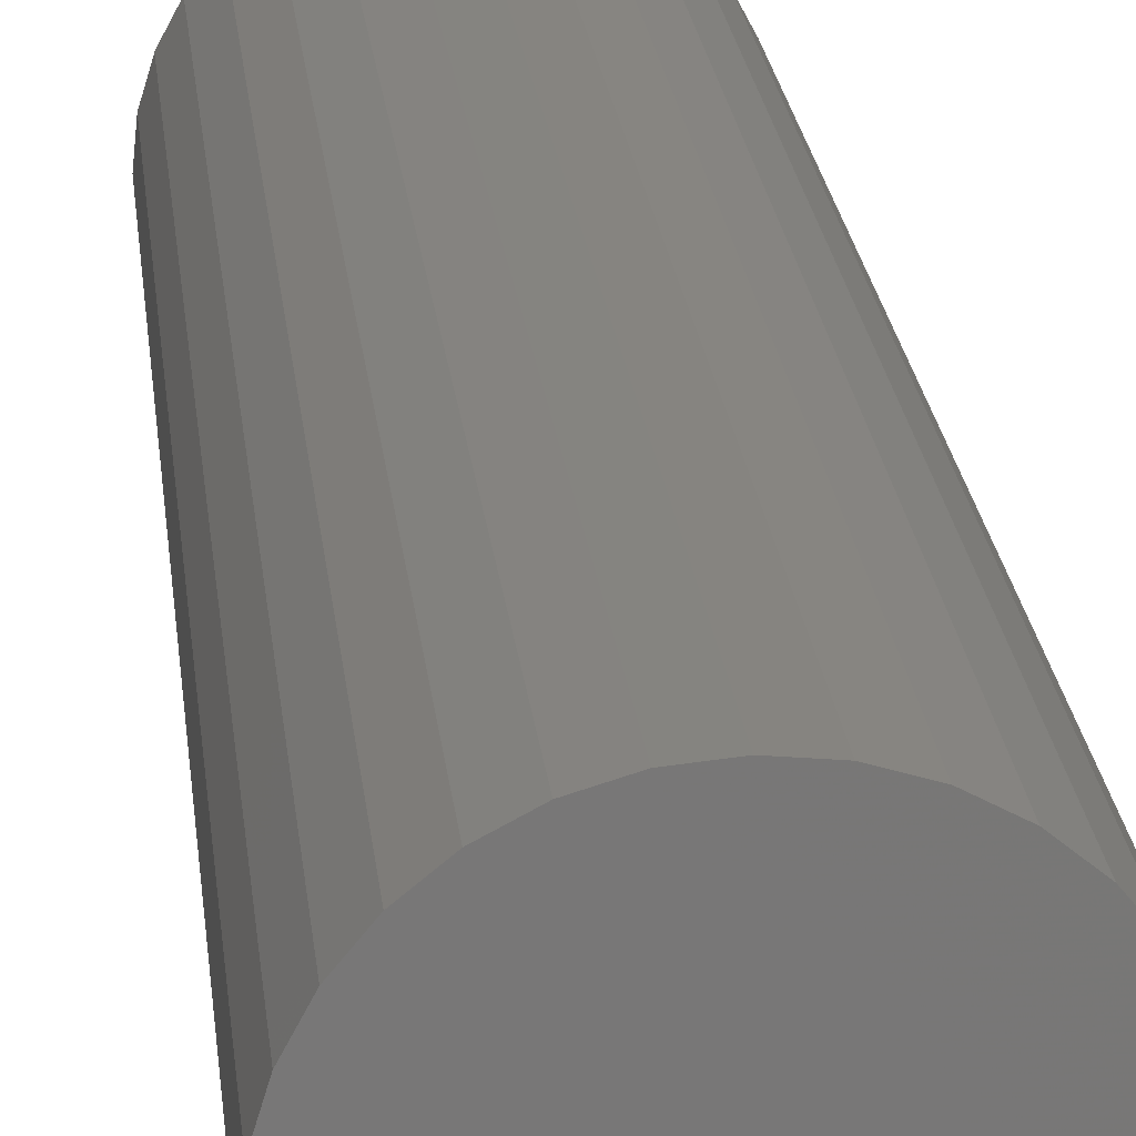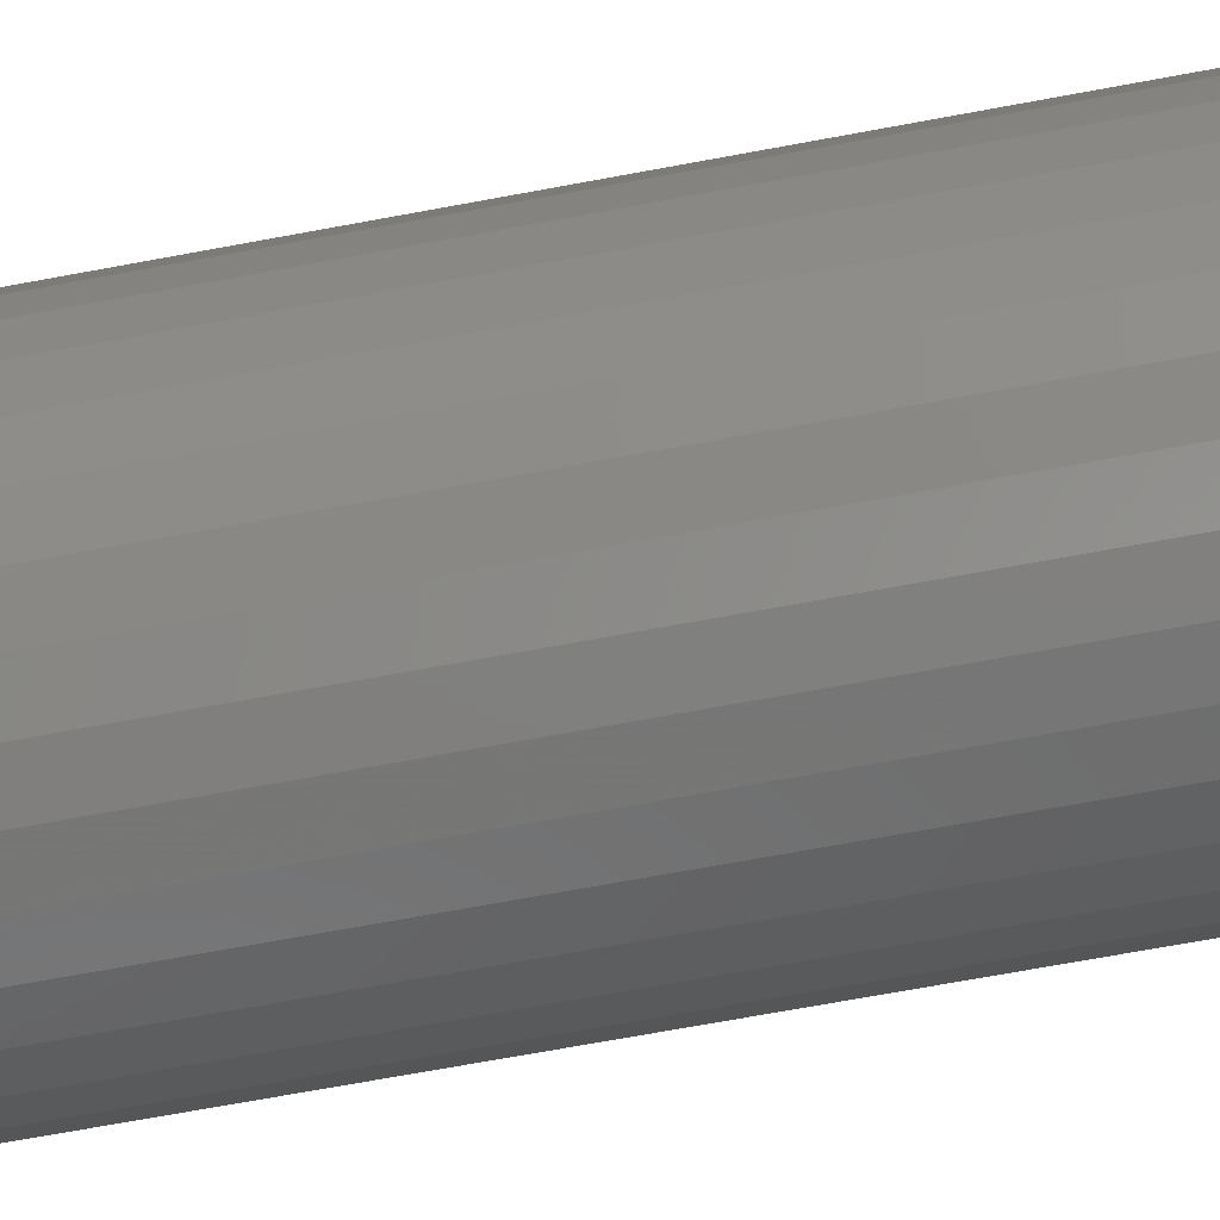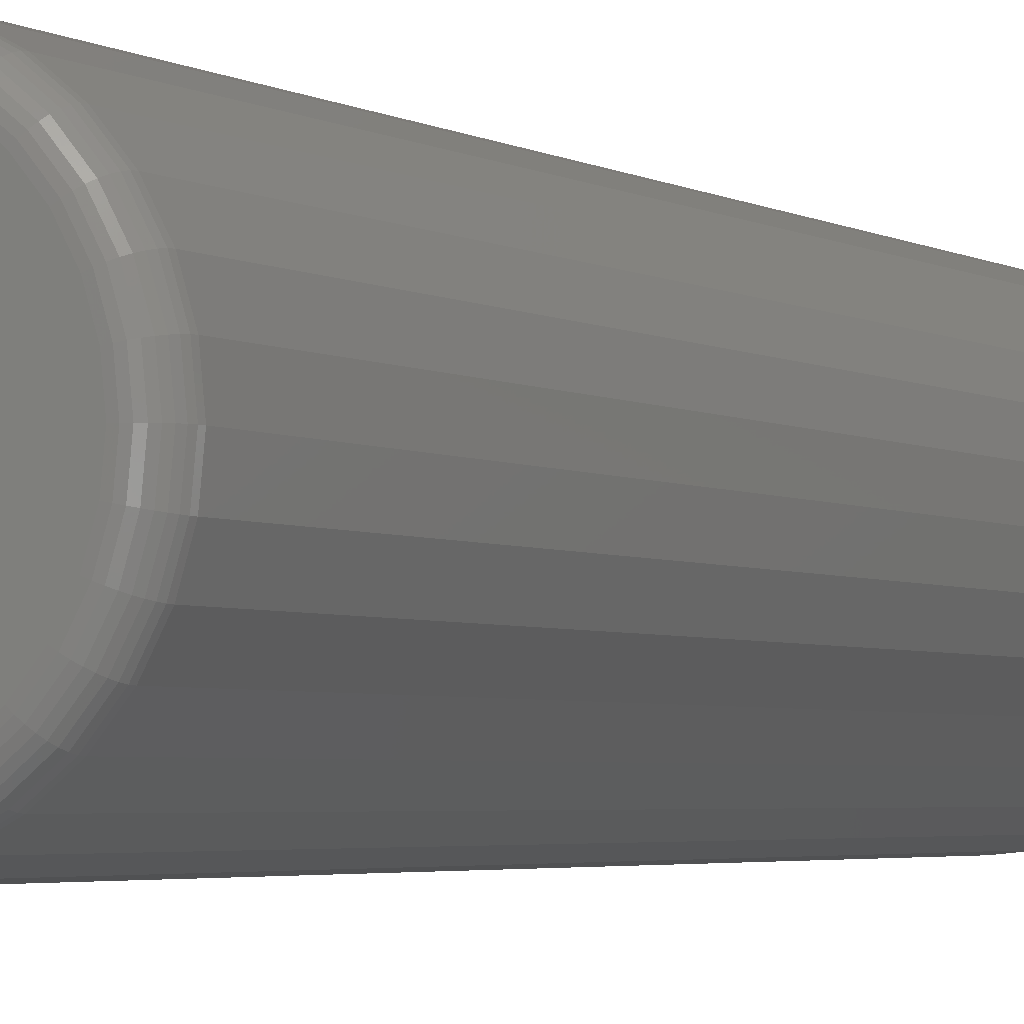
<metadata>
{"format":"stl","ext":"stl","renderer":"f3d","projection":"perspective","resolution":1024,"background":"white","views":[{"elev":20.3,"azim":-5.4,"up":"+Y"},{"elev":-63.8,"azim":101.0,"up":"+Y"},{"elev":-2.9,"azim":-154.3,"up":"+Y"}]}
</metadata>
<code>
# stl→obj: 320 verts, 636 faces
v 0.002385 0.08454 0
v 0.01888 0.08292 0
v -0.01411 0.08292 0
v -0.02997 0.0781 0
v 0.03474 0.0781 0
v -0.04458 0.07029 0
v 0.04935 0.07029 0
v -0.05739 0.05978 0
v 0.06216 0.05978 0
v 0.04935 -0.07029 0
v -0.04458 -0.07029 0
v 0.06216 -0.05978 0
v -0.02997 -0.0781 0
v 0.03474 -0.0781 0
v -0.01411 -0.08292 0
v 0.01888 -0.08292 0
v 0.002385 -0.08454 0
v -0.05739 -0.05978 0
v -0.06791 -0.04697 0
v 0.07268 -0.04697 0
v -0.07572 -0.03235 0
v 0.08049 -0.03235 0
v -0.08053 -0.01649 0
v 0.0853 -0.01649 0
v -0.08215 -6.541e-17 0
v 0.08692 -2.139e-17 0
v -0.08053 0.01649 0
v 0.0853 0.01649 0
v -0.07572 0.03235 0
v 0.08049 0.03235 0
v -0.06791 0.04697 0
v 0.07268 0.04697 0
v 0.1025 -2.025e-16 0.01562
v 0.1025 0 0.75
v 0.1006 -0.01954 0.01562
v 0.1006 -0.01954 0.75
v 0.09492 -0.03833 0.01562
v 0.09492 -0.03833 0.75
v 0.08567 -0.05565 0.01562
v 0.08567 -0.05565 0.75
v 0.07321 -0.07083 0.01562
v 0.07321 -0.07083 0.75
v 0.05803 -0.08328 0.01562
v 0.05803 -0.08328 0.75
v 0.04072 -0.09254 0.01562
v 0.04072 -0.09254 0.75
v 0.02193 -0.09824 0.01562
v 0.02193 -0.09824 0.75
v 0.002385 -0.1002 0.01562
v 0.002385 -0.1002 0.75
v -0.01716 -0.09824 0.01562
v -0.01716 -0.09824 0.75
v -0.03595 -0.09254 0.01562
v -0.03595 -0.09254 0.75
v -0.05326 -0.08328 0.01562
v -0.05326 -0.08328 0.75
v -0.06844 -0.07083 0.01562
v -0.06844 -0.07083 0.75
v -0.0809 -0.05565 0.01562
v -0.0809 -0.05565 0.75
v -0.09016 -0.03833 0.01562
v -0.09016 -0.03833 0.75
v -0.09585 -0.01954 0.01562
v -0.09585 -0.01954 0.75
v -0.09778 5.675e-17 0.01562
v -0.09778 5.675e-17 0.75
v -0.09585 0.01954 0.01562
v -0.09585 0.01954 0.75
v -0.09016 0.03833 0.01562
v -0.09016 0.03833 0.75
v -0.0809 0.05565 0.01562
v -0.0809 0.05565 0.75
v -0.06844 0.07083 0.01562
v -0.06844 0.07083 0.75
v -0.05326 0.08328 0.01562
v -0.05326 0.08328 0.75
v -0.03595 0.09254 0.01562
v -0.03595 0.09254 0.75
v -0.01716 0.09824 0.01562
v -0.01716 0.09824 0.75
v 0.002385 0.1002 0.01562
v 0.002385 0.1002 0.75
v 0.02193 0.09824 0.01562
v 0.02193 0.09824 0.75
v 0.04072 0.09254 0.01562
v 0.04072 0.09254 0.75
v 0.05803 0.08328 0.01562
v 0.05803 0.08328 0.75
v 0.07321 0.07083 0.01562
v 0.07321 0.07083 0.75
v 0.08567 0.05565 0.01562
v 0.08567 0.05565 0.75
v 0.09492 0.03833 0.01562
v 0.09492 0.03833 0.75
v 0.1006 0.01954 0.01562
v 0.1006 0.01954 0.75
v -0.09748 -9.714e-17 0.01258
v -0.09556 0.01948 0.01258
v -0.09659 -9.714e-17 0.009646
v -0.09469 0.01931 0.009646
v -0.09515 -8.327e-17 0.006944
v -0.09327 0.01903 0.006944
v -0.0932 -8.327e-17 0.004576
v -0.09137 0.01865 0.004576
v -0.09084 -8.327e-17 0.002633
v -0.08904 0.01819 0.002633
v -0.08813 -8.327e-17 0.001189
v -0.08639 0.01766 0.001189
v -0.0852 -7.633e-17 0.0003002
v -0.08352 0.01709 0.0003002
v 0.1003 0.01948 0.01258
v 0.1022 -5.551e-17 0.01258
v 0.09946 0.01931 0.009646
v 0.1014 -5.551e-17 0.009646
v 0.09804 0.01903 0.006944
v 0.09992 -5.551e-17 0.006944
v 0.09614 0.01865 0.004576
v 0.09797 -5.551e-17 0.004576
v 0.09381 0.01819 0.002633
v 0.09561 -4.857e-17 0.002633
v 0.09116 0.01766 0.001189
v 0.0929 -4.857e-17 0.001189
v 0.08829 0.01709 0.0003002
v 0.08997 -4.163e-17 0.0003002
v 0.09465 0.03822 0.01258
v 0.09383 0.03788 0.009646
v 0.09249 0.03732 0.006944
v 0.0907 0.03658 0.004576
v 0.08851 0.03567 0.002633
v 0.08601 0.03464 0.001189
v 0.08331 0.03352 0.0003002
v 0.08542 0.05548 0.01258
v 0.08468 0.05499 0.009646
v 0.08348 0.05419 0.006944
v 0.08186 0.05311 0.004576
v 0.07989 0.05179 0.002633
v 0.07765 0.05029 0.001189
v 0.07521 0.04866 0.0003002
v 0.073 0.07061 0.01258
v 0.07237 0.06999 0.009646
v 0.07135 0.06896 0.006944
v 0.06998 0.06759 0.004576
v 0.0683 0.06592 0.002633
v 0.06639 0.06401 0.001189
v 0.06432 0.06193 0.0003002
v 0.05787 0.08303 0.01258
v 0.05737 0.08229 0.009646
v 0.05657 0.08109 0.006944
v 0.05549 0.07948 0.004576
v 0.05418 0.07751 0.002633
v 0.05267 0.07526 0.001189
v 0.05105 0.07283 0.0003002
v 0.0406 0.09226 0.01258
v 0.04026 0.09144 0.009646
v 0.03971 0.09011 0.006944
v 0.03896 0.08831 0.004576
v 0.03806 0.08612 0.002633
v 0.03702 0.08363 0.001189
v 0.0359 0.08092 0.0003002
v 0.02187 0.09795 0.01258
v 0.02169 0.09707 0.009646
v 0.02141 0.09566 0.006944
v 0.02103 0.09375 0.004576
v 0.02057 0.09143 0.002633
v 0.02004 0.08878 0.001189
v 0.01947 0.0859 0.0003002
v 0.002385 0.09986 0.01258
v 0.002385 0.09898 0.009646
v 0.002385 0.09753 0.006944
v 0.002385 0.09559 0.004576
v 0.002385 0.09322 0.002633
v 0.002385 0.09052 0.001189
v 0.002385 0.08759 0.0003002
v -0.0171 0.09795 0.01258
v -0.01692 0.09707 0.009646
v -0.01664 0.09566 0.006944
v -0.01626 0.09375 0.004576
v -0.0158 0.09143 0.002633
v -0.01527 0.08878 0.001189
v -0.0147 0.0859 0.0003002
v -0.03583 0.09226 0.01258
v -0.03549 0.09144 0.009646
v -0.03494 0.09011 0.006944
v -0.0342 0.08831 0.004576
v -0.03329 0.08612 0.002633
v -0.03226 0.08363 0.001189
v -0.03113 0.08092 0.0003002
v -0.0531 0.08303 0.01258
v -0.0526 0.08229 0.009646
v -0.0518 0.08109 0.006944
v -0.05072 0.07948 0.004576
v -0.04941 0.07751 0.002633
v -0.0479 0.07526 0.001189
v -0.04628 0.07283 0.0003002
v -0.06823 0.07061 0.01258
v -0.0676 0.06999 0.009646
v -0.06658 0.06896 0.006944
v -0.06521 0.06759 0.004576
v -0.06353 0.06592 0.002633
v -0.06162 0.06401 0.001189
v -0.05955 0.06193 0.0003002
v -0.08065 0.05548 0.01258
v -0.07991 0.05499 0.009646
v -0.07871 0.05419 0.006944
v -0.07709 0.05311 0.004576
v -0.07512 0.05179 0.002633
v -0.07288 0.05029 0.001189
v -0.07044 0.04866 0.0003002
v -0.08988 0.03822 0.01258
v -0.08906 0.03788 0.009646
v -0.08772 0.03732 0.006944
v -0.08593 0.03658 0.004576
v -0.08374 0.03567 0.002633
v -0.08124 0.03464 0.001189
v -0.07854 0.03352 0.0003002
v 0.1003 -0.01948 0.01258
v 0.09946 -0.01931 0.009646
v 0.09804 -0.01903 0.006944
v 0.09614 -0.01865 0.004576
v 0.09381 -0.01819 0.002633
v 0.09116 -0.01766 0.001189
v 0.08829 -0.01709 0.0003002
v -0.09556 -0.01948 0.01258
v -0.09469 -0.01931 0.009646
v -0.09327 -0.01903 0.006944
v -0.09137 -0.01865 0.004576
v -0.08904 -0.01819 0.002633
v -0.08639 -0.01766 0.001189
v -0.08352 -0.01709 0.0003002
v -0.08988 -0.03822 0.01258
v -0.08906 -0.03788 0.009646
v -0.08772 -0.03732 0.006944
v -0.08593 -0.03658 0.004576
v -0.08374 -0.03567 0.002633
v -0.08124 -0.03464 0.001189
v -0.07854 -0.03352 0.0003002
v -0.08065 -0.05548 0.01258
v -0.07991 -0.05499 0.009646
v -0.07871 -0.05419 0.006944
v -0.07709 -0.05311 0.004576
v -0.07512 -0.05179 0.002633
v -0.07288 -0.05029 0.001189
v -0.07044 -0.04866 0.0003002
v -0.06823 -0.07061 0.01258
v -0.0676 -0.06999 0.009646
v -0.06658 -0.06896 0.006944
v -0.06521 -0.06759 0.004576
v -0.06353 -0.06592 0.002633
v -0.06162 -0.06401 0.001189
v -0.05955 -0.06193 0.0003002
v -0.0531 -0.08303 0.01258
v -0.0526 -0.08229 0.009646
v -0.0518 -0.08109 0.006944
v -0.05072 -0.07948 0.004576
v -0.04941 -0.07751 0.002633
v -0.0479 -0.07526 0.001189
v -0.04628 -0.07283 0.0003002
v -0.03583 -0.09226 0.01258
v -0.03549 -0.09144 0.009646
v -0.03494 -0.09011 0.006944
v -0.0342 -0.08831 0.004576
v -0.03329 -0.08612 0.002633
v -0.03226 -0.08363 0.001189
v -0.03113 -0.08092 0.0003002
v -0.0171 -0.09795 0.01258
v -0.01692 -0.09707 0.009646
v -0.01664 -0.09566 0.006944
v -0.01626 -0.09375 0.004576
v -0.0158 -0.09143 0.002633
v -0.01527 -0.08878 0.001189
v -0.0147 -0.0859 0.0003002
v 0.002385 -0.09986 0.01258
v 0.002385 -0.09898 0.009646
v 0.002385 -0.09753 0.006944
v 0.002385 -0.09559 0.004576
v 0.002385 -0.09322 0.002633
v 0.002385 -0.09052 0.001189
v 0.002385 -0.08759 0.0003002
v 0.02187 -0.09795 0.01258
v 0.02169 -0.09707 0.009646
v 0.02141 -0.09566 0.006944
v 0.02103 -0.09375 0.004576
v 0.02057 -0.09143 0.002633
v 0.02004 -0.08878 0.001189
v 0.01947 -0.0859 0.0003002
v 0.0406 -0.09226 0.01258
v 0.04026 -0.09144 0.009646
v 0.03971 -0.09011 0.006944
v 0.03896 -0.08831 0.004576
v 0.03806 -0.08612 0.002633
v 0.03702 -0.08363 0.001189
v 0.0359 -0.08092 0.0003002
v 0.05787 -0.08303 0.01258
v 0.05737 -0.08229 0.009646
v 0.05657 -0.08109 0.006944
v 0.05549 -0.07948 0.004576
v 0.05418 -0.07751 0.002633
v 0.05267 -0.07526 0.001189
v 0.05105 -0.07283 0.0003002
v 0.073 -0.07061 0.01258
v 0.07237 -0.06999 0.009646
v 0.07135 -0.06896 0.006944
v 0.06998 -0.06759 0.004576
v 0.0683 -0.06592 0.002633
v 0.06639 -0.06401 0.001189
v 0.06432 -0.06193 0.0003002
v 0.08542 -0.05548 0.01258
v 0.08468 -0.05499 0.009646
v 0.08348 -0.05419 0.006944
v 0.08186 -0.05311 0.004576
v 0.07989 -0.05179 0.002633
v 0.07765 -0.05029 0.001189
v 0.07521 -0.04866 0.0003002
v 0.09465 -0.03822 0.01258
v 0.09383 -0.03788 0.009646
v 0.09249 -0.03732 0.006944
v 0.0907 -0.03658 0.004576
v 0.08851 -0.03567 0.002633
v 0.08601 -0.03464 0.001189
v 0.08331 -0.03352 0.0003002
f 1 2 3
f 4 3 2
f 5 4 2
f 6 4 5
f 7 6 5
f 8 6 7
f 9 8 7
f 10 11 12
f 13 11 10
f 14 13 10
f 15 13 14
f 16 15 14
f 17 15 16
f 11 18 12
f 12 18 19
f 12 19 20
f 20 19 21
f 20 21 22
f 22 21 23
f 22 23 24
f 24 23 25
f 24 25 26
f 26 25 27
f 26 27 28
f 28 27 29
f 28 29 30
f 30 29 31
f 30 31 32
f 32 31 8
f 32 8 9
f 33 34 35
f 35 34 36
f 35 36 37
f 37 36 38
f 37 38 39
f 39 38 40
f 39 40 41
f 41 40 42
f 41 42 43
f 43 42 44
f 43 44 45
f 45 44 46
f 45 46 47
f 47 46 48
f 47 48 49
f 49 48 50
f 49 50 51
f 51 50 52
f 51 52 53
f 53 52 54
f 53 54 55
f 55 54 56
f 55 56 57
f 57 56 58
f 57 58 59
f 59 58 60
f 59 60 61
f 61 60 62
f 61 62 63
f 63 62 64
f 63 64 65
f 65 64 66
f 65 66 67
f 67 66 68
f 67 68 69
f 69 68 70
f 69 70 71
f 71 70 72
f 71 72 73
f 73 72 74
f 73 74 75
f 75 74 76
f 75 76 77
f 77 76 78
f 77 78 79
f 79 78 80
f 79 80 81
f 81 80 82
f 81 82 83
f 83 82 84
f 83 84 85
f 85 84 86
f 85 86 87
f 87 86 88
f 87 88 89
f 89 88 90
f 89 90 91
f 91 90 92
f 91 92 93
f 93 92 94
f 93 94 95
f 95 94 96
f 95 96 33
f 33 96 34
f 65 67 97
f 97 67 98
f 97 98 99
f 99 98 100
f 99 100 101
f 101 100 102
f 101 102 103
f 103 102 104
f 103 104 105
f 105 104 106
f 105 106 107
f 107 106 108
f 107 108 109
f 109 108 110
f 109 110 25
f 25 110 27
f 95 33 111
f 111 33 112
f 111 112 113
f 113 112 114
f 113 114 115
f 115 114 116
f 115 116 117
f 117 116 118
f 117 118 119
f 119 118 120
f 119 120 121
f 121 120 122
f 121 122 123
f 123 122 124
f 123 124 28
f 28 124 26
f 93 95 125
f 125 95 111
f 125 111 126
f 126 111 113
f 126 113 127
f 127 113 115
f 127 115 128
f 128 115 117
f 128 117 129
f 129 117 119
f 129 119 130
f 130 119 121
f 130 121 131
f 131 121 123
f 131 123 30
f 30 123 28
f 91 93 132
f 132 93 125
f 132 125 133
f 133 125 126
f 133 126 134
f 134 126 127
f 134 127 135
f 135 127 128
f 135 128 136
f 136 128 129
f 136 129 137
f 137 129 130
f 137 130 138
f 138 130 131
f 138 131 32
f 32 131 30
f 89 91 139
f 139 91 132
f 139 132 140
f 140 132 133
f 140 133 141
f 141 133 134
f 141 134 142
f 142 134 135
f 142 135 143
f 143 135 136
f 143 136 144
f 144 136 137
f 144 137 145
f 145 137 138
f 145 138 9
f 9 138 32
f 87 89 146
f 146 89 139
f 146 139 147
f 147 139 140
f 147 140 148
f 148 140 141
f 148 141 149
f 149 141 142
f 149 142 150
f 150 142 143
f 150 143 151
f 151 143 144
f 151 144 152
f 152 144 145
f 152 145 7
f 7 145 9
f 85 87 153
f 153 87 146
f 153 146 154
f 154 146 147
f 154 147 155
f 155 147 148
f 155 148 156
f 156 148 149
f 156 149 157
f 157 149 150
f 157 150 158
f 158 150 151
f 158 151 159
f 159 151 152
f 159 152 5
f 5 152 7
f 83 85 160
f 160 85 153
f 160 153 161
f 161 153 154
f 161 154 162
f 162 154 155
f 162 155 163
f 163 155 156
f 163 156 164
f 164 156 157
f 164 157 165
f 165 157 158
f 165 158 166
f 166 158 159
f 166 159 2
f 2 159 5
f 81 83 167
f 167 83 160
f 167 160 168
f 168 160 161
f 168 161 169
f 169 161 162
f 169 162 170
f 170 162 163
f 170 163 171
f 171 163 164
f 171 164 172
f 172 164 165
f 172 165 173
f 173 165 166
f 173 166 1
f 1 166 2
f 79 81 174
f 174 81 167
f 174 167 175
f 175 167 168
f 175 168 176
f 176 168 169
f 176 169 177
f 177 169 170
f 177 170 178
f 178 170 171
f 178 171 179
f 179 171 172
f 179 172 180
f 180 172 173
f 180 173 3
f 3 173 1
f 77 79 181
f 181 79 174
f 181 174 182
f 182 174 175
f 182 175 183
f 183 175 176
f 183 176 184
f 184 176 177
f 184 177 185
f 185 177 178
f 185 178 186
f 186 178 179
f 186 179 187
f 187 179 180
f 187 180 4
f 4 180 3
f 75 77 188
f 188 77 181
f 188 181 189
f 189 181 182
f 189 182 190
f 190 182 183
f 190 183 191
f 191 183 184
f 191 184 192
f 192 184 185
f 192 185 193
f 193 185 186
f 193 186 194
f 194 186 187
f 194 187 6
f 6 187 4
f 73 75 195
f 195 75 188
f 195 188 196
f 196 188 189
f 196 189 197
f 197 189 190
f 197 190 198
f 198 190 191
f 198 191 199
f 199 191 192
f 199 192 200
f 200 192 193
f 200 193 201
f 201 193 194
f 201 194 8
f 8 194 6
f 71 73 202
f 202 73 195
f 202 195 203
f 203 195 196
f 203 196 204
f 204 196 197
f 204 197 205
f 205 197 198
f 205 198 206
f 206 198 199
f 206 199 207
f 207 199 200
f 207 200 208
f 208 200 201
f 208 201 31
f 31 201 8
f 69 71 209
f 209 71 202
f 209 202 210
f 210 202 203
f 210 203 211
f 211 203 204
f 211 204 212
f 212 204 205
f 212 205 213
f 213 205 206
f 213 206 214
f 214 206 207
f 214 207 215
f 215 207 208
f 215 208 29
f 29 208 31
f 67 69 98
f 98 69 209
f 98 209 100
f 100 209 210
f 100 210 102
f 102 210 211
f 102 211 104
f 104 211 212
f 104 212 106
f 106 212 213
f 106 213 108
f 108 213 214
f 108 214 110
f 110 214 215
f 110 215 27
f 27 215 29
f 33 35 112
f 112 35 216
f 112 216 114
f 114 216 217
f 114 217 116
f 116 217 218
f 116 218 118
f 118 218 219
f 118 219 120
f 120 219 220
f 120 220 122
f 122 220 221
f 122 221 124
f 124 221 222
f 124 222 26
f 26 222 24
f 63 65 223
f 223 65 97
f 223 97 224
f 224 97 99
f 224 99 225
f 225 99 101
f 225 101 226
f 226 101 103
f 226 103 227
f 227 103 105
f 227 105 228
f 228 105 107
f 228 107 229
f 229 107 109
f 229 109 23
f 23 109 25
f 61 63 230
f 230 63 223
f 230 223 231
f 231 223 224
f 231 224 232
f 232 224 225
f 232 225 233
f 233 225 226
f 233 226 234
f 234 226 227
f 234 227 235
f 235 227 228
f 235 228 236
f 236 228 229
f 236 229 21
f 21 229 23
f 59 61 237
f 237 61 230
f 237 230 238
f 238 230 231
f 238 231 239
f 239 231 232
f 239 232 240
f 240 232 233
f 240 233 241
f 241 233 234
f 241 234 242
f 242 234 235
f 242 235 243
f 243 235 236
f 243 236 19
f 19 236 21
f 57 59 244
f 244 59 237
f 244 237 245
f 245 237 238
f 245 238 246
f 246 238 239
f 246 239 247
f 247 239 240
f 247 240 248
f 248 240 241
f 248 241 249
f 249 241 242
f 249 242 250
f 250 242 243
f 250 243 18
f 18 243 19
f 55 57 251
f 251 57 244
f 251 244 252
f 252 244 245
f 252 245 253
f 253 245 246
f 253 246 254
f 254 246 247
f 254 247 255
f 255 247 248
f 255 248 256
f 256 248 249
f 256 249 257
f 257 249 250
f 257 250 11
f 11 250 18
f 53 55 258
f 258 55 251
f 258 251 259
f 259 251 252
f 259 252 260
f 260 252 253
f 260 253 261
f 261 253 254
f 261 254 262
f 262 254 255
f 262 255 263
f 263 255 256
f 263 256 264
f 264 256 257
f 264 257 13
f 13 257 11
f 51 53 265
f 265 53 258
f 265 258 266
f 266 258 259
f 266 259 267
f 267 259 260
f 267 260 268
f 268 260 261
f 268 261 269
f 269 261 262
f 269 262 270
f 270 262 263
f 270 263 271
f 271 263 264
f 271 264 15
f 15 264 13
f 49 51 272
f 272 51 265
f 272 265 273
f 273 265 266
f 273 266 274
f 274 266 267
f 274 267 275
f 275 267 268
f 275 268 276
f 276 268 269
f 276 269 277
f 277 269 270
f 277 270 278
f 278 270 271
f 278 271 17
f 17 271 15
f 47 49 279
f 279 49 272
f 279 272 280
f 280 272 273
f 280 273 281
f 281 273 274
f 281 274 282
f 282 274 275
f 282 275 283
f 283 275 276
f 283 276 284
f 284 276 277
f 284 277 285
f 285 277 278
f 285 278 16
f 16 278 17
f 45 47 286
f 286 47 279
f 286 279 287
f 287 279 280
f 287 280 288
f 288 280 281
f 288 281 289
f 289 281 282
f 289 282 290
f 290 282 283
f 290 283 291
f 291 283 284
f 291 284 292
f 292 284 285
f 292 285 14
f 14 285 16
f 43 45 293
f 293 45 286
f 293 286 294
f 294 286 287
f 294 287 295
f 295 287 288
f 295 288 296
f 296 288 289
f 296 289 297
f 297 289 290
f 297 290 298
f 298 290 291
f 298 291 299
f 299 291 292
f 299 292 10
f 10 292 14
f 41 43 300
f 300 43 293
f 300 293 301
f 301 293 294
f 301 294 302
f 302 294 295
f 302 295 303
f 303 295 296
f 303 296 304
f 304 296 297
f 304 297 305
f 305 297 298
f 305 298 306
f 306 298 299
f 306 299 12
f 12 299 10
f 39 41 307
f 307 41 300
f 307 300 308
f 308 300 301
f 308 301 309
f 309 301 302
f 309 302 310
f 310 302 303
f 310 303 311
f 311 303 304
f 311 304 312
f 312 304 305
f 312 305 313
f 313 305 306
f 313 306 20
f 20 306 12
f 37 39 314
f 314 39 307
f 314 307 315
f 315 307 308
f 315 308 316
f 316 308 309
f 316 309 317
f 317 309 310
f 317 310 318
f 318 310 311
f 318 311 319
f 319 311 312
f 319 312 320
f 320 312 313
f 320 313 22
f 22 313 20
f 35 37 216
f 216 37 314
f 216 314 217
f 217 314 315
f 217 315 218
f 218 315 316
f 218 316 219
f 219 316 317
f 219 317 220
f 220 317 318
f 220 318 221
f 221 318 319
f 221 319 222
f 222 319 320
f 222 320 24
f 24 320 22
f 80 84 82
f 84 80 78
f 84 78 86
f 86 78 76
f 86 76 88
f 44 54 46
f 46 54 52
f 46 52 48
f 48 52 50
f 88 76 90
f 90 76 74
f 90 74 92
f 92 74 72
f 92 72 94
f 94 72 70
f 94 70 96
f 96 70 68
f 96 68 34
f 34 68 66
f 34 66 36
f 36 66 64
f 36 64 38
f 38 64 62
f 38 62 40
f 40 62 60
f 40 60 42
f 42 60 58
f 42 58 44
f 44 58 56
f 44 56 54

</code>
